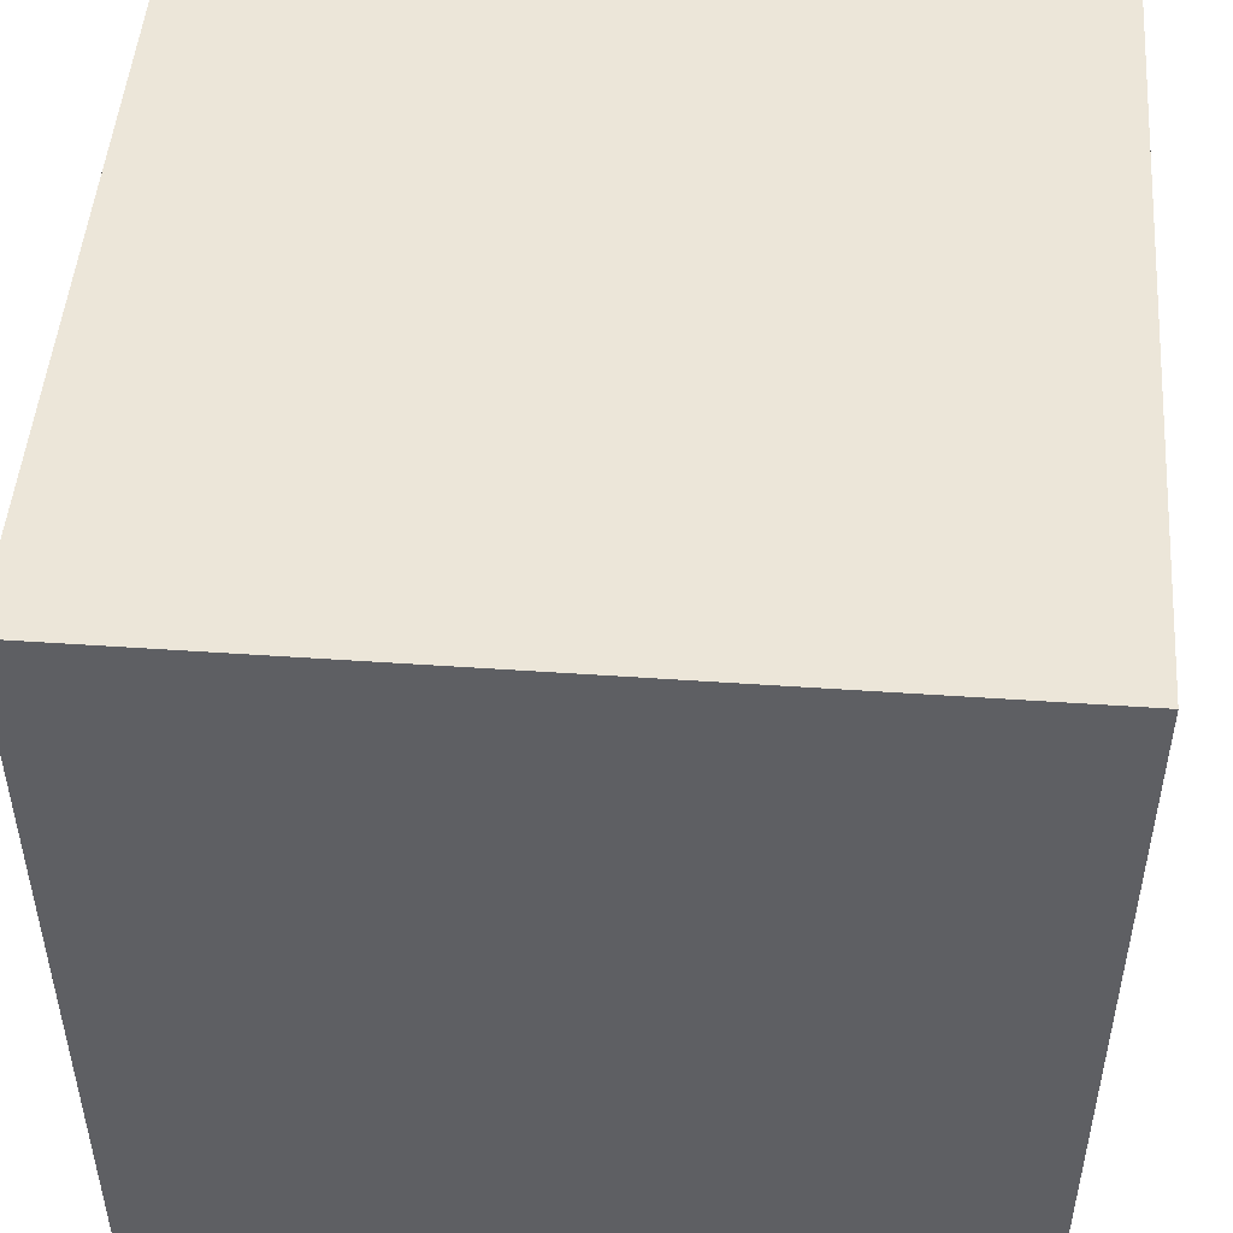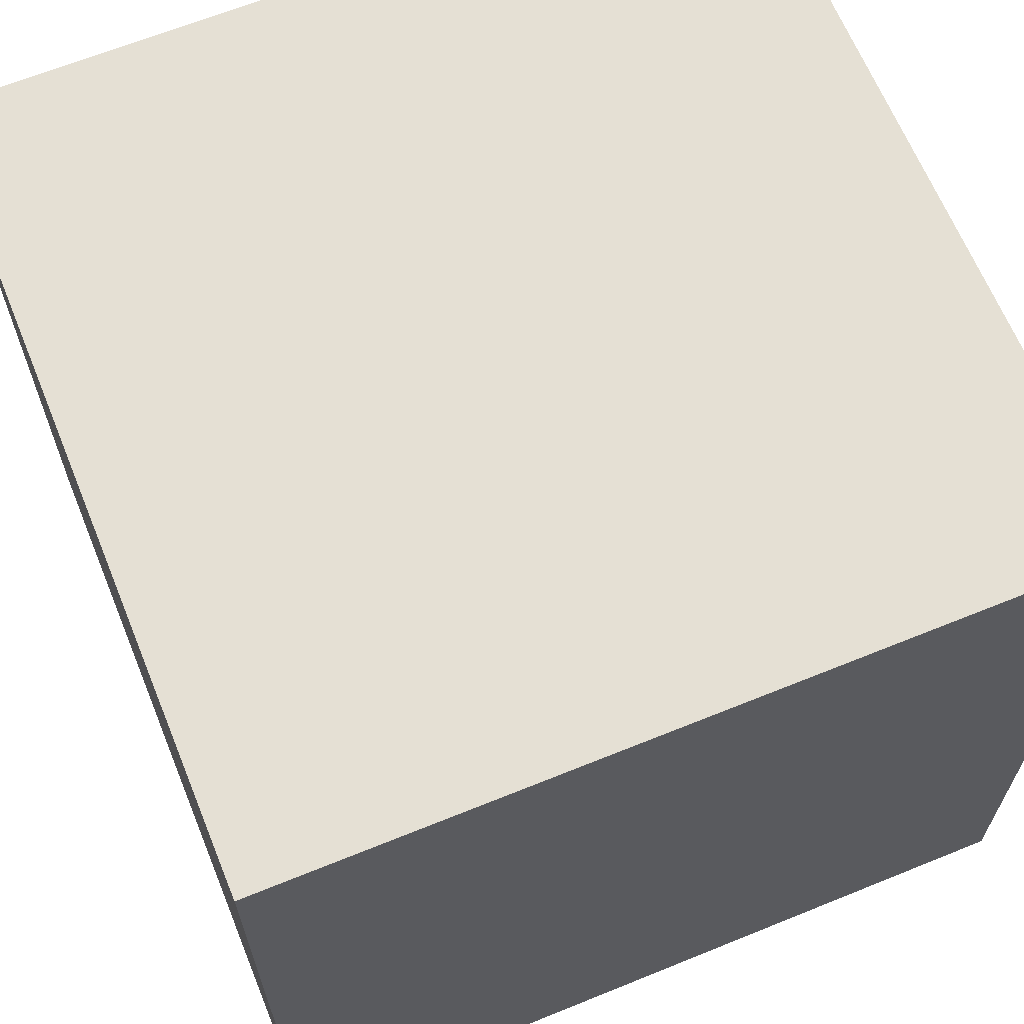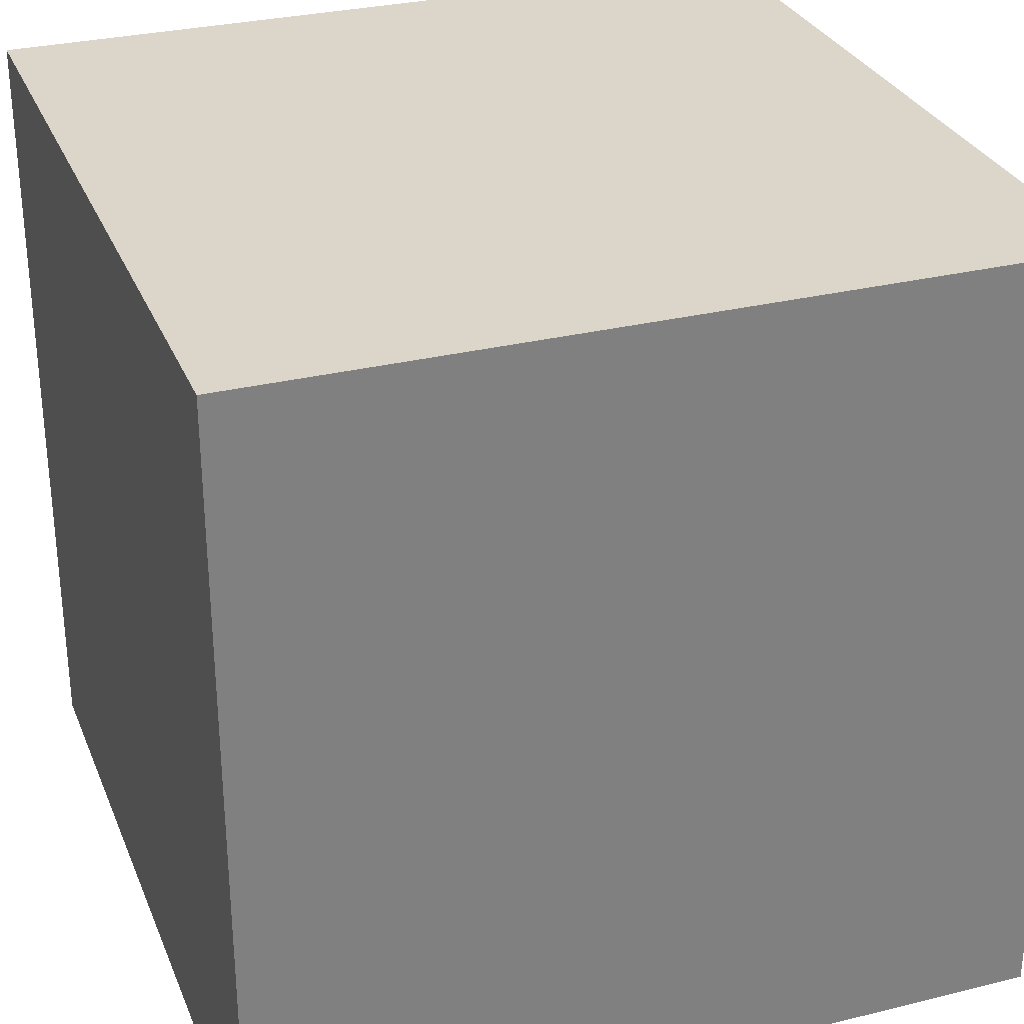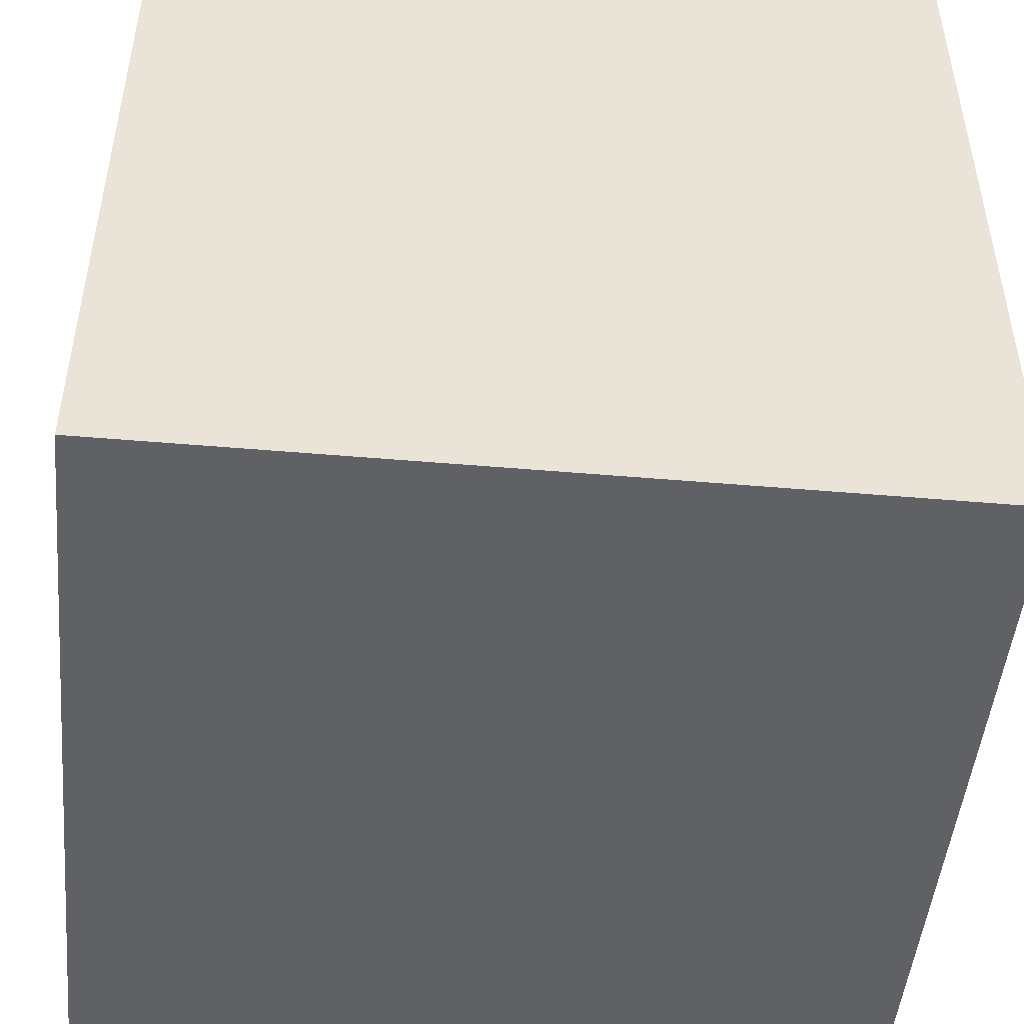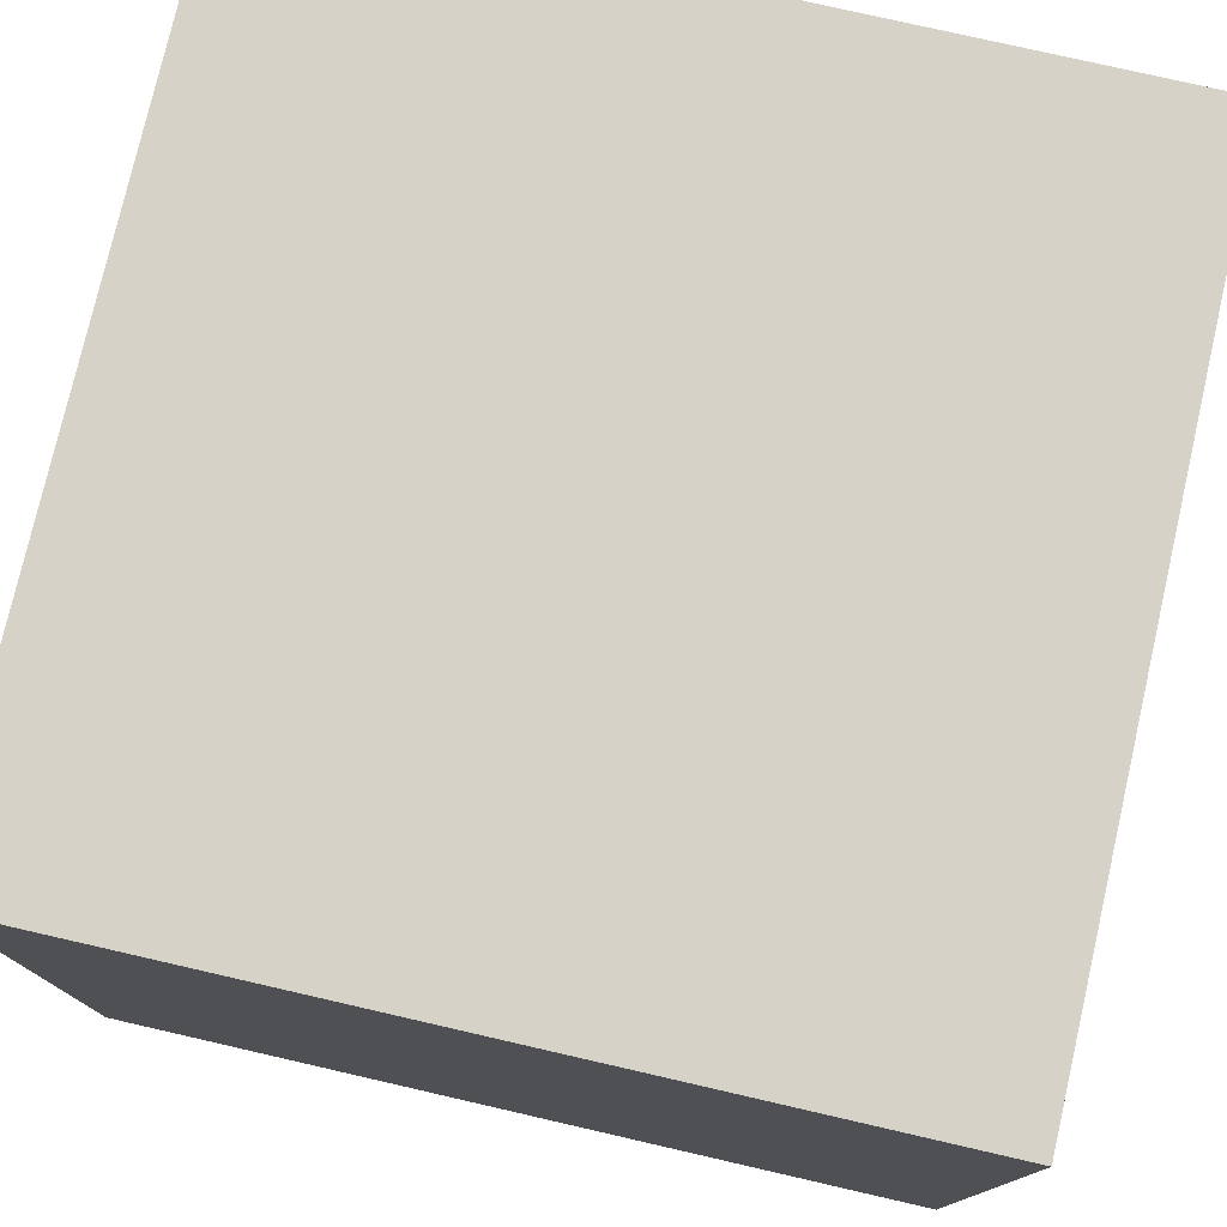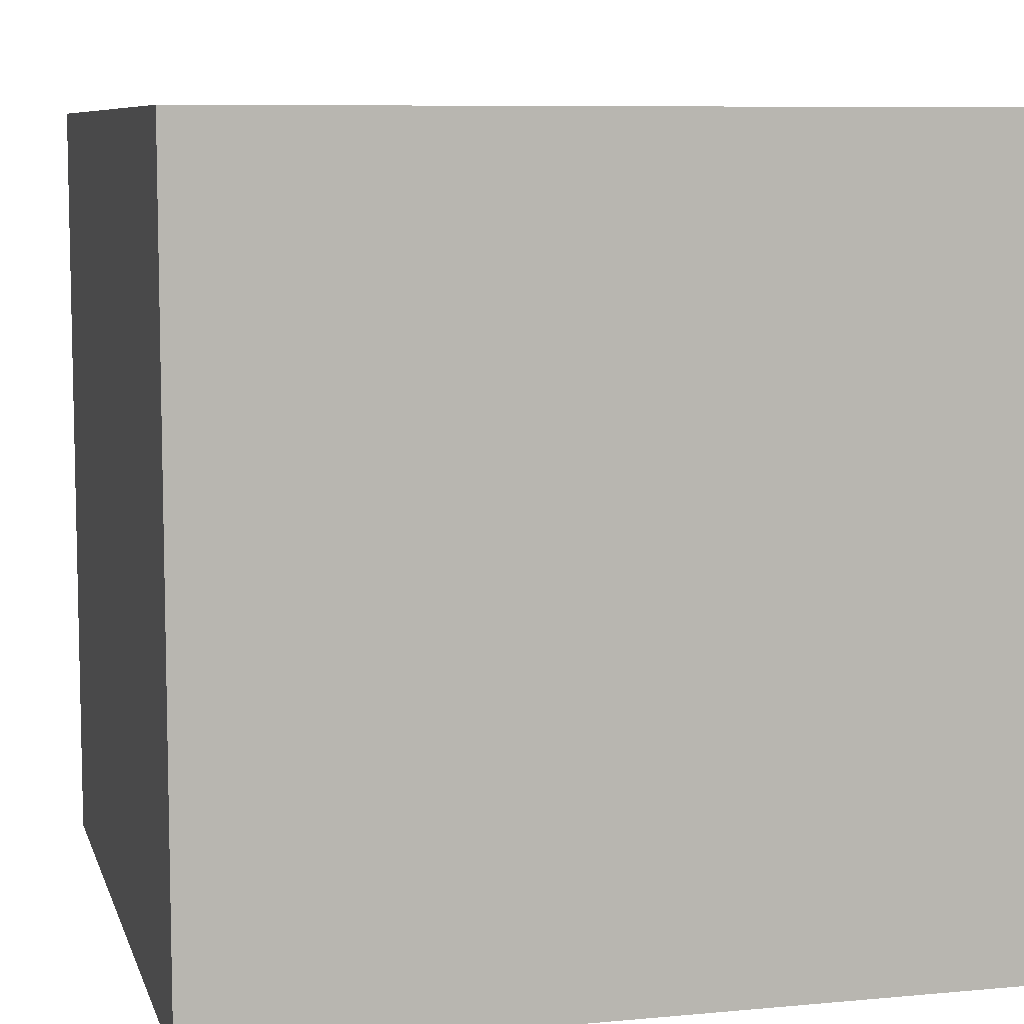
<metadata>
{"format":"obj","ext":"obj","renderer":"f3d","projection":"perspective","resolution":1024,"background":"white","views":[{"elev":48.9,"azim":4.4,"up":"+Z"},{"elev":65.4,"azim":-112.2,"up":"+Y"},{"elev":30.1,"azim":-109.7,"up":"+Y"},{"elev":-48.4,"azim":84.5,"up":"+Y"},{"elev":77.3,"azim":12.9,"up":"+Y"},{"elev":8.0,"azim":165.5,"up":"+Z"}]}
</metadata>
<code>
g Enemy4_1
v -20 0 20
v -20 0 -20
v -20 30 20
v -20 30 10
v -20 40 20
v -20 40 10
v -20 40 -20
v 20 0 20
v 20 0 -20
v 20 30 20
v 20 30 10
v 20 40 20
v 20 40 10
v 20 40 -20
v -20 0 20
v -20 30 20
v -20 40 20
v -15 5 20
v -15 20 20
v -15 30 20
v -12 23 20
v -12 27 20
v -10 30 20
v -10 35 20
v -10 40 20
v -8 23 20
v -8 27 20
v -6 12 20
v -6 17 20
v -5 20 20
v -5 30 20
v -4 12 20
v -4 13 20
v -4 16 20
v 4 12 20
v 4 13 20
v 4 16 20
v 5 20 20
v 5 30 20
v 6 12 20
v 6 17 20
v 8 23 20
v 8 27 20
v 10 30 20
v 10 35 20
v 10 40 20
v 12 23 20
v 12 27 20
v 15 5 20
v 15 20 20
v 15 30 20
v 20 0 20
v 20 30 20
v 20 40 20
v -20 0 -20
v -20 40 -20
v 20 0 -20
v 20 40 -20
v -20 0 20
v 20 0 20
v -20 0 -20
v 20 0 -20
v -20 40 20
v -10 40 20
v 10 40 20
v 20 40 20
v -20 40 10
v -10 40 10
v 10 40 10
v 20 40 10
v -20 40 -20
v 20 40 -20
f 3 2 1
f 4 2 3
f 5 4 3
f 6 2 4
f 6 4 5
f 7 2 6
f 8 9 10
f 10 9 11
f 10 11 12
f 11 9 13
f 12 11 13
f 13 9 14
f 18 16 15
f 19 16 18
f 20 17 16
f 20 16 19
f 21 20 19
f 22 20 21
f 23 17 20
f 23 20 22
f 24 17 23
f 25 17 24
f 26 22 21
f 26 21 19
f 27 23 22
f 27 22 26
f 28 19 18
f 29 19 28
f 30 26 19
f 30 19 29
f 30 27 26
f 31 23 27
f 31 27 30
f 31 24 23
f 32 29 28
f 32 28 18
f 33 29 32
f 34 29 33
f 35 32 18
f 35 33 32
f 36 34 33
f 36 33 35
f 37 29 34
f 37 34 36
f 38 30 29
f 38 31 30
f 39 24 31
f 39 31 38
f 40 37 36
f 40 36 35
f 40 35 18
f 41 29 37
f 41 37 40
f 41 38 29
f 42 39 38
f 43 39 42
f 44 24 39
f 44 39 43
f 45 25 24
f 45 24 44
f 46 25 45
f 47 43 42
f 47 42 38
f 48 44 43
f 48 43 47
f 49 40 18
f 49 18 15
f 49 41 40
f 50 48 47
f 50 41 49
f 50 47 38
f 50 38 41
f 51 44 48
f 51 48 50
f 51 46 45
f 51 45 44
f 52 50 49
f 52 49 15
f 52 51 50
f 53 46 51
f 53 51 52
f 54 46 53
f 55 56 57
f 57 56 58
f 61 60 59
f 62 60 61
f 63 64 67
f 64 65 68
f 67 64 68
f 65 66 69
f 68 65 69
f 69 66 70
f 67 68 71
f 68 69 71
f 69 70 71
f 71 70 72

</code>
